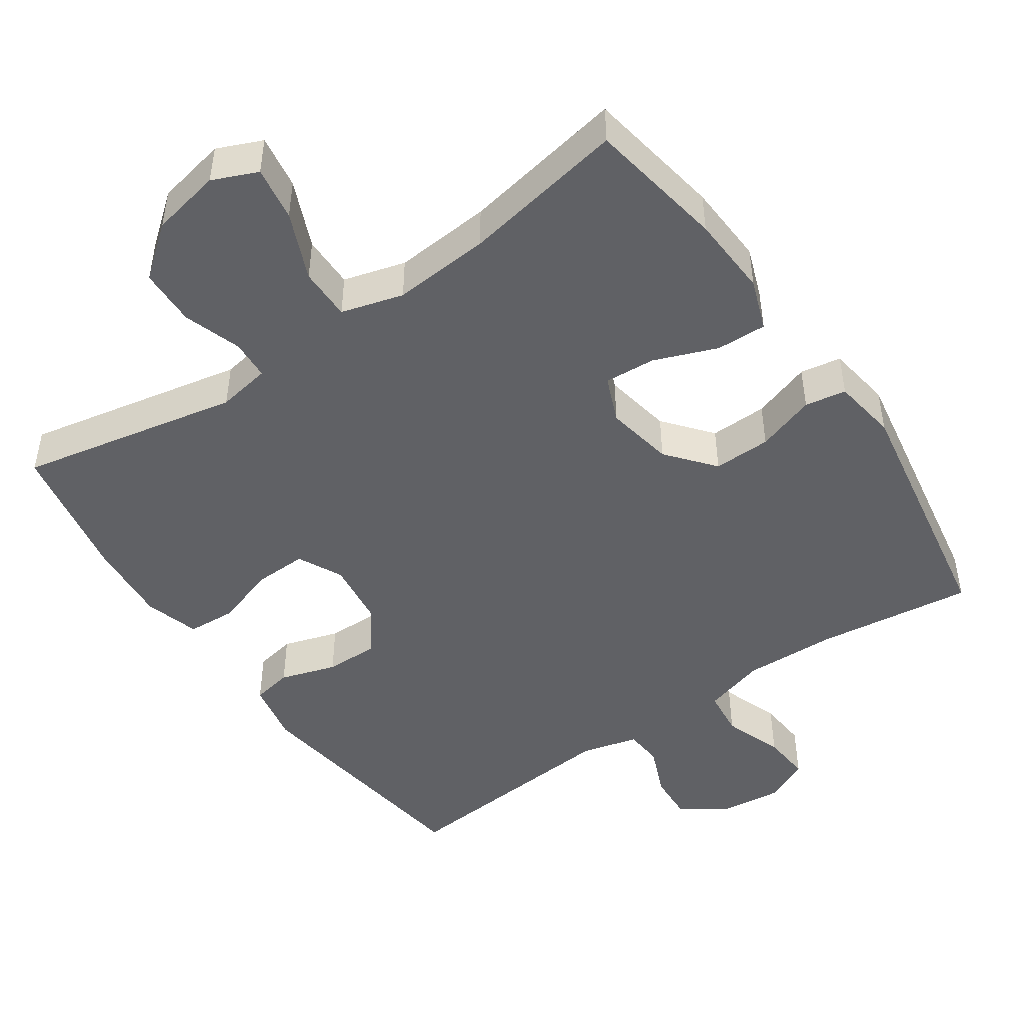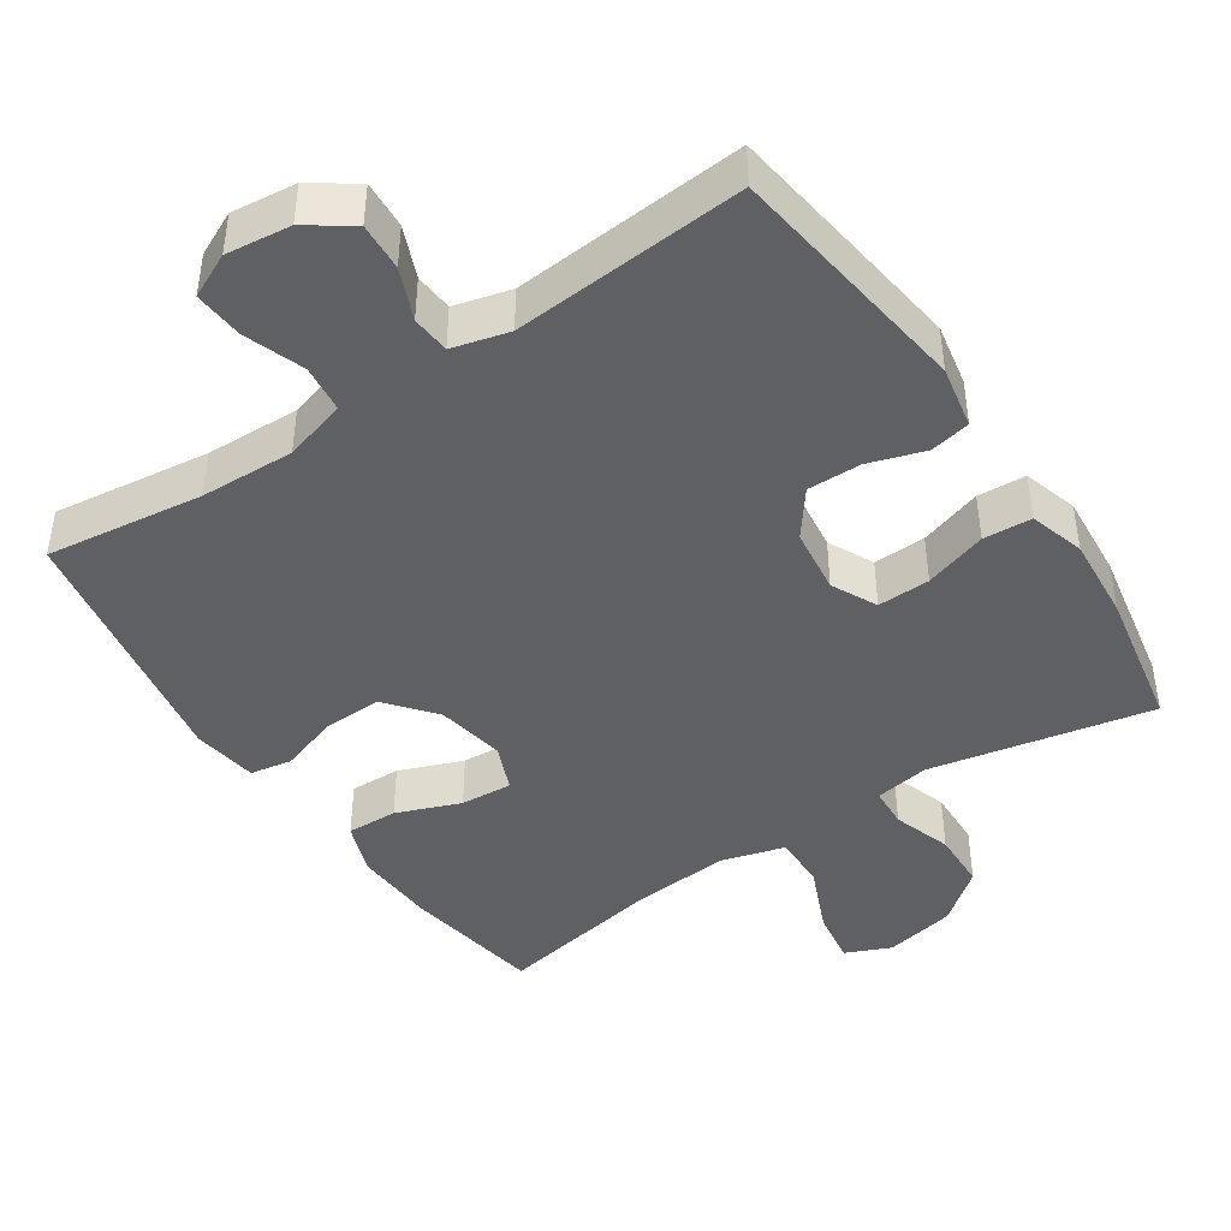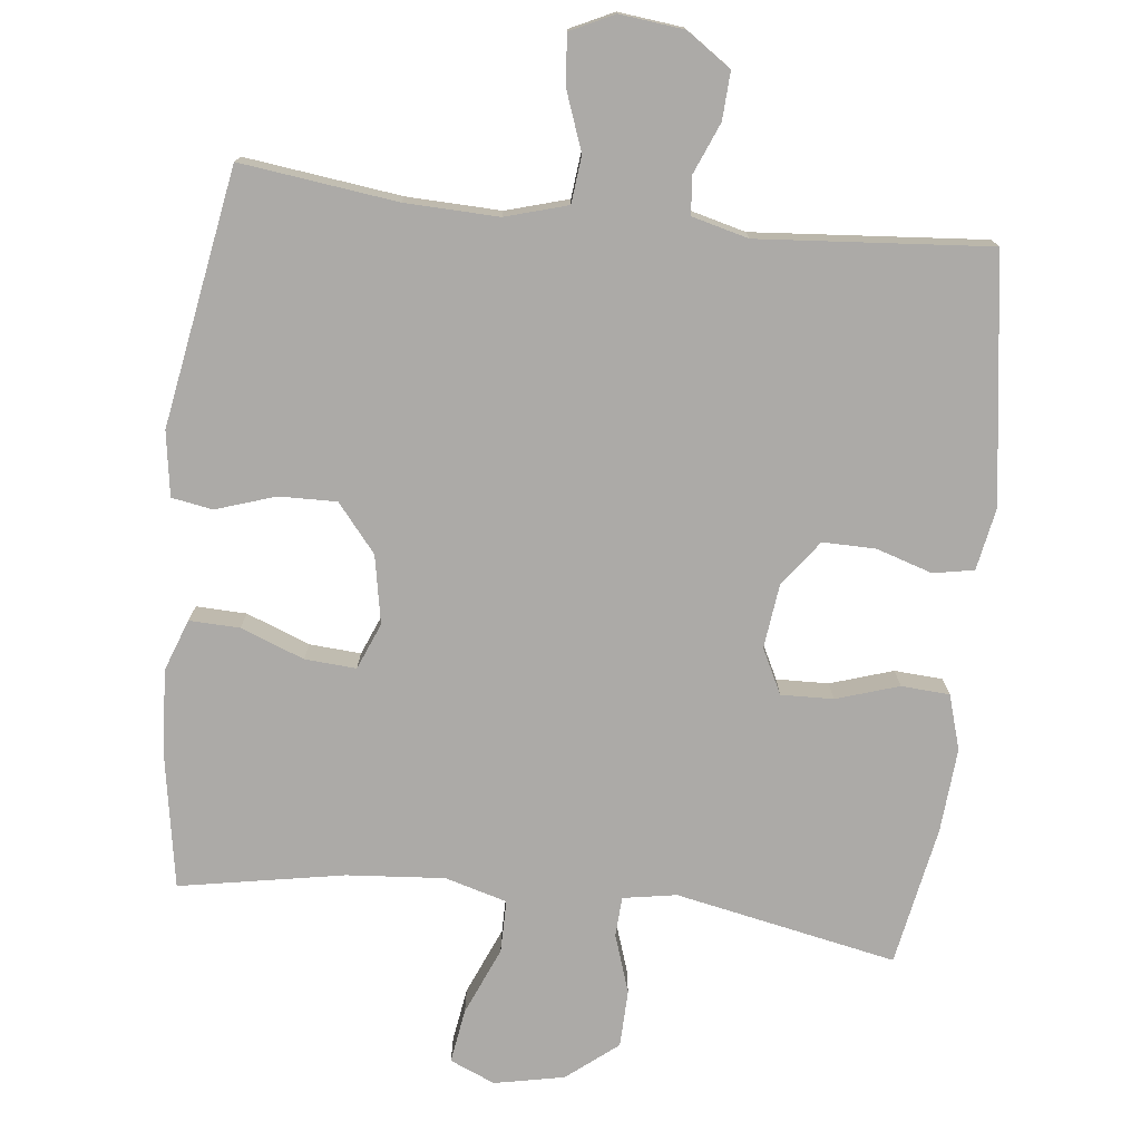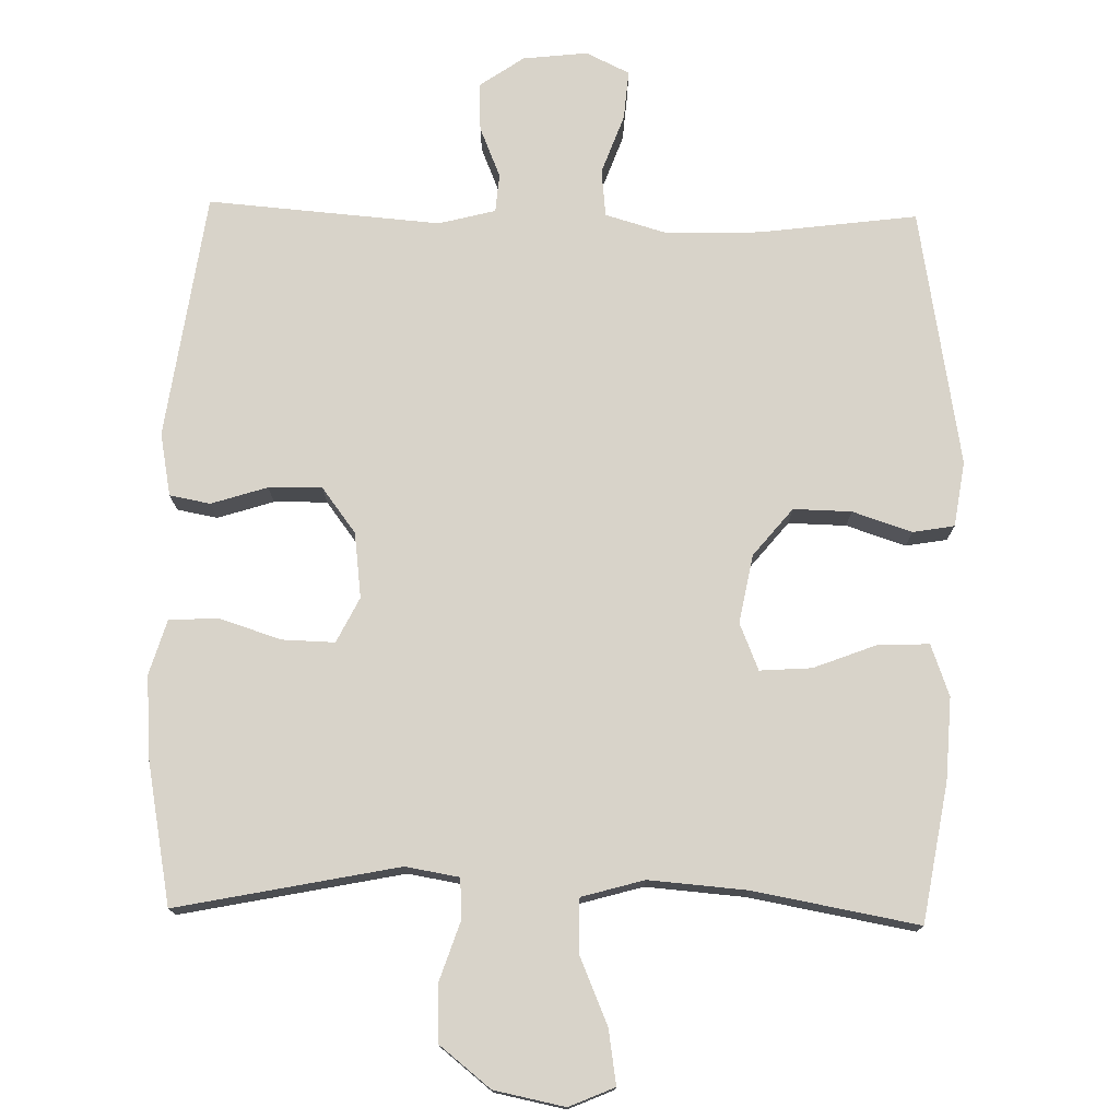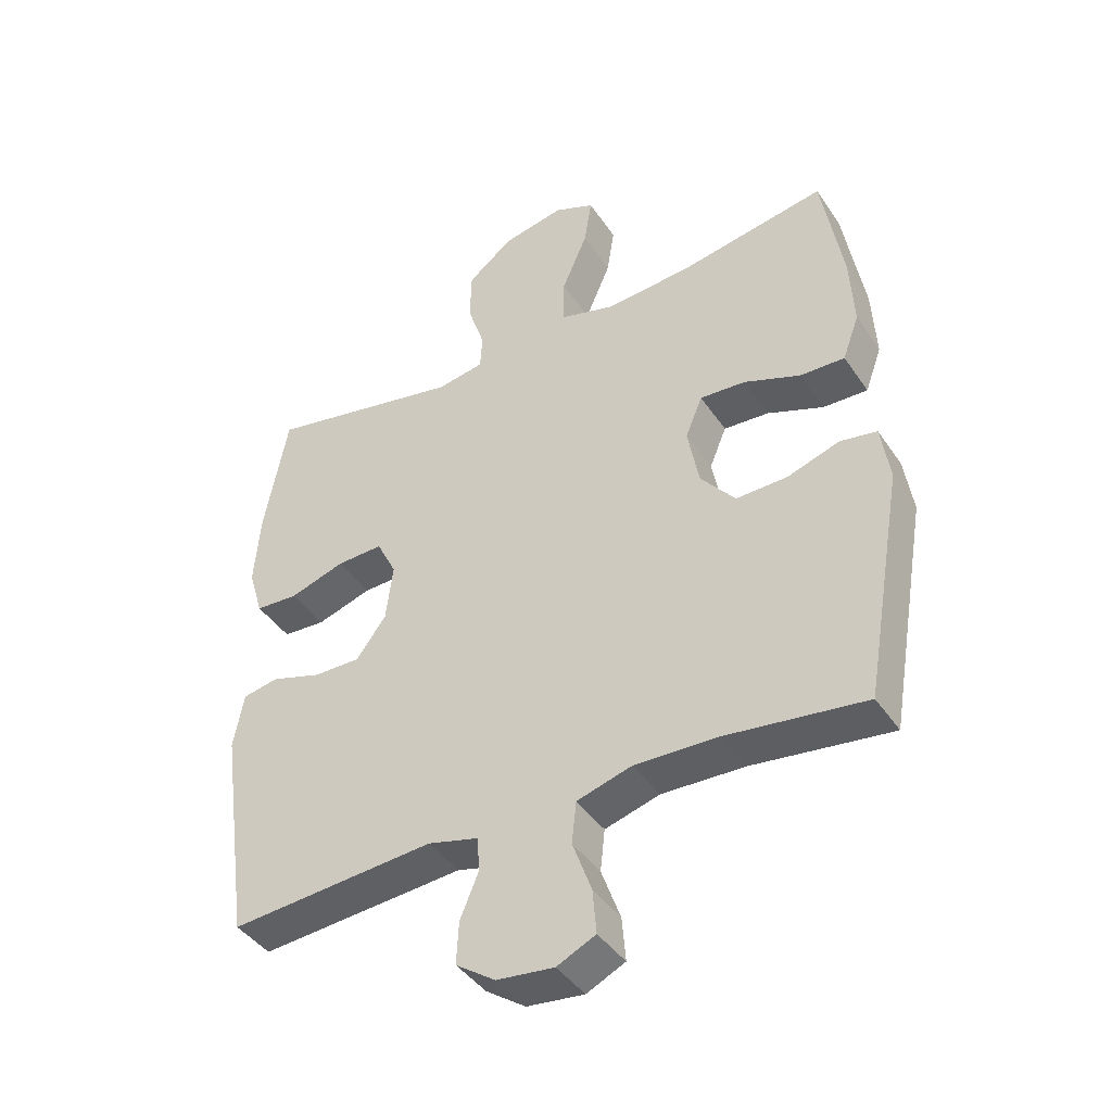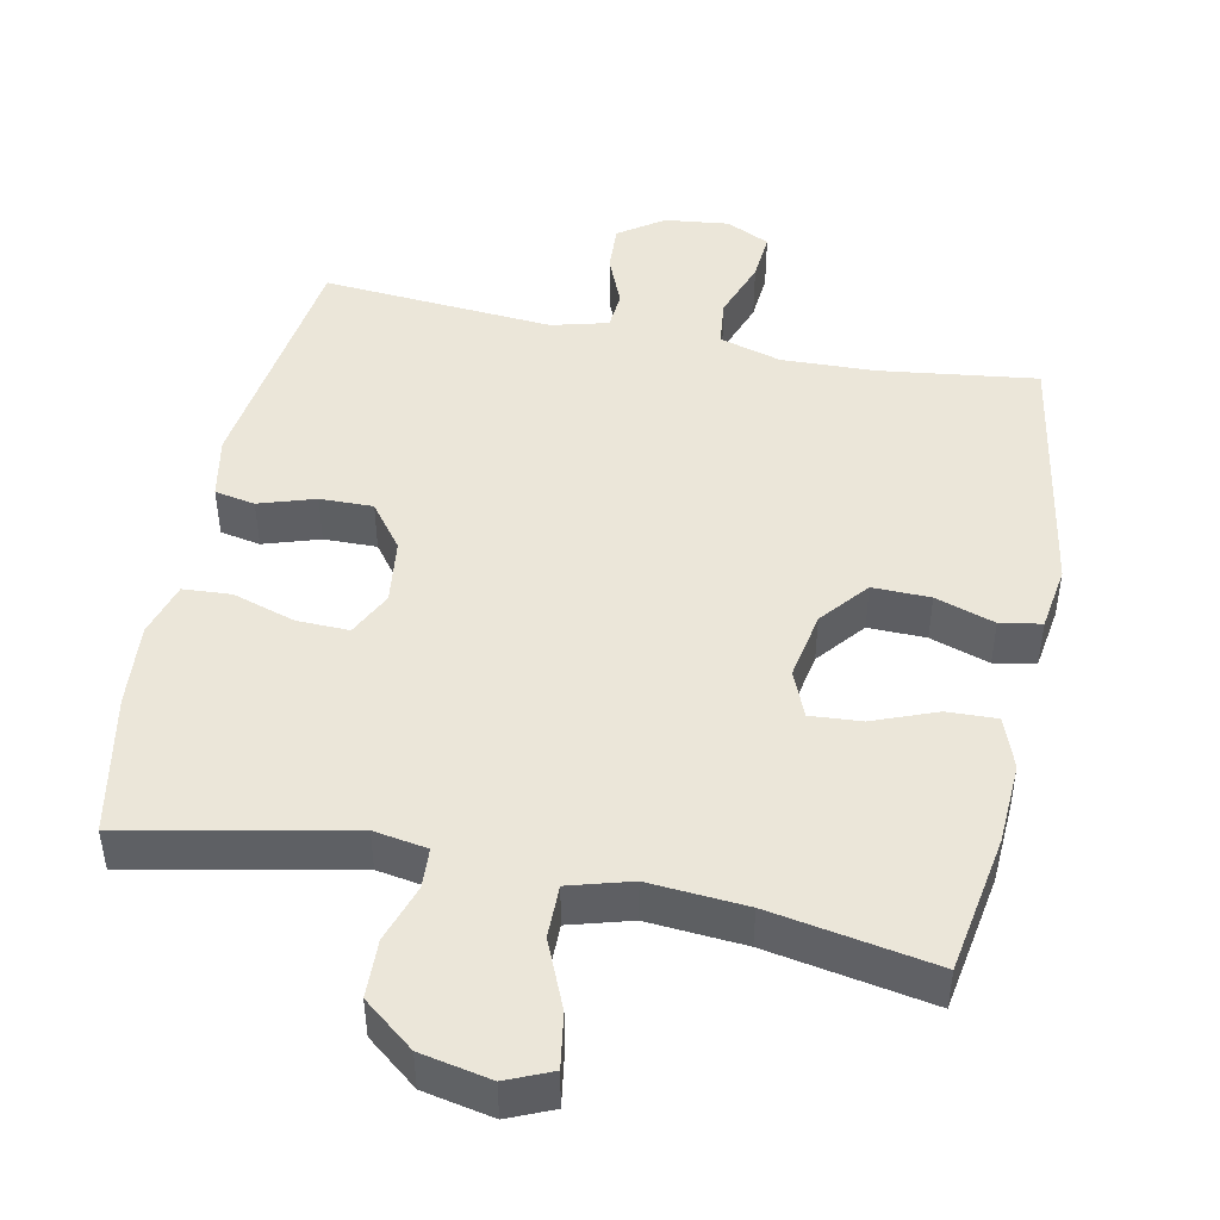
<metadata>
{"format":"obj","ext":"obj","renderer":"f3d","projection":"perspective","resolution":1024,"background":"white","views":[{"elev":-47.7,"azim":34.6,"up":"+Y"},{"elev":-44.1,"azim":-146.3,"up":"+Y"},{"elev":-76.0,"azim":173.7,"up":"+Y"},{"elev":75.8,"azim":1.3,"up":"+Y"},{"elev":-42.1,"azim":31.2,"up":"+Z"},{"elev":46.9,"azim":11.5,"up":"+Y"}]}
</metadata>
<code>
o path1934
v -0.5367 0.0375 0.3086
v -0.5459 0.0375 0.1908
v -0.5228 0.0375 0.1139
v -0.4548 0.0375 0.1096
v -0.3669 0.0375 0.1376
v -0.2934 0.0375 0.1398
v -0.2621 0.0375 0.07664
v -0.2734 0.0375 -0.01467
v -0.3212 0.0375 -0.07812
v -0.3958 0.0375 -0.07695
v -0.4746 0.0375 -0.05179
v -0.5315 0.0375 -0.06256
v -0.5482 0.0375 -0.1503
v -0.4996 0.0375 -0.4963
v -0.1739 0.0375 -0.4708
v -0.09422 0.0375 -0.4915
v -0.08976 0.0375 -0.5453
v -0.1192 0.0375 -0.6166
v -0.1228 0.0375 -0.6836
v -0.06033 0.0375 -0.7269
v 0.03031 0.0375 -0.7372
v 0.09155 0.0375 -0.708
v 0.08581 0.0375 -0.6387
v 0.05538 0.0375 -0.5551
v 0.06254 0.0375 -0.4888
v 0.15 0.0375 -0.4634
v 0.2821 0.0375 -0.4679
v 0.5021 0.0375 -0.4963
v 0.5647 0.0375 -0.1345
v 0.5509 0.0375 -0.04331
v 0.4928 0.0375 -0.03315
v 0.4095 0.0375 -0.06059
v 0.3282 0.0375 -0.06231
v 0.2732 0.0375 0.004506
v 0.2554 0.0375 0.1005
v 0.2824 0.0375 0.1658
v 0.3547 0.0375 0.1606
v 0.444 0.0375 0.1262
v 0.5149 0.0375 0.1237
v 0.5412 0.0375 0.196
v 0.535 0.0375 0.3111
v 0.5021 0.0375 0.5056
v 0.2708 0.0375 0.4639
v 0.1334 0.0375 0.4532
v 0.04579 0.0375 0.4781
v 0.0461 0.0375 0.5523
v 0.08673 0.0375 0.6474
v 0.09875 0.0375 0.7241
v 0.03512 0.0375 0.7515
v -0.06368 0.0375 0.7315
v -0.1352 0.0375 0.6745
v -0.1376 0.0375 0.5934
v -0.1103 0.0375 0.5116
v -0.1134 0.0375 0.4553
v -0.1887 0.0375 0.4426
v -0.4996 0.0375 0.5056
v -0.5367 -0.0375 0.3086
v -0.5459 -0.0375 0.1908
v -0.5228 -0.0375 0.1139
v -0.4548 -0.0375 0.1096
v -0.3669 -0.0375 0.1376
v -0.2934 -0.0375 0.1398
v -0.2621 -0.0375 0.07664
v -0.2734 -0.0375 -0.01467
v -0.3212 -0.0375 -0.07812
v -0.3958 -0.0375 -0.07695
v -0.4746 -0.0375 -0.05179
v -0.5315 -0.0375 -0.06256
v -0.5482 -0.0375 -0.1503
v -0.4996 -0.0375 -0.4963
v -0.1739 -0.0375 -0.4708
v -0.09422 -0.0375 -0.4915
v -0.08976 -0.0375 -0.5453
v -0.1192 -0.0375 -0.6166
v -0.1228 -0.0375 -0.6836
v -0.06033 -0.0375 -0.7269
v 0.03031 -0.0375 -0.7372
v 0.09155 -0.0375 -0.708
v 0.08581 -0.0375 -0.6387
v 0.05538 -0.0375 -0.5551
v 0.06254 -0.0375 -0.4888
v 0.15 -0.0375 -0.4634
v 0.2821 -0.0375 -0.4679
v 0.5021 -0.0375 -0.4963
v 0.5647 -0.0375 -0.1345
v 0.5509 -0.0375 -0.04331
v 0.4928 -0.0375 -0.03315
v 0.4095 -0.0375 -0.06059
v 0.3282 -0.0375 -0.06231
v 0.2732 -0.0375 0.004506
v 0.2554 -0.0375 0.1005
v 0.2824 -0.0375 0.1658
v 0.3547 -0.0375 0.1606
v 0.444 -0.0375 0.1262
v 0.5149 -0.0375 0.1237
v 0.5412 -0.0375 0.196
v 0.535 -0.0375 0.3111
v 0.5021 -0.0375 0.5056
v 0.2708 -0.0375 0.4639
v 0.1334 -0.0375 0.4532
v 0.04579 -0.0375 0.4781
v 0.0461 -0.0375 0.5523
v 0.08673 -0.0375 0.6474
v 0.09875 -0.0375 0.7241
v 0.03512 -0.0375 0.7515
v -0.06368 -0.0375 0.7315
v -0.1352 -0.0375 0.6745
v -0.1376 -0.0375 0.5934
v -0.1103 -0.0375 0.5116
v -0.1134 -0.0375 0.4553
v -0.1887 -0.0375 0.4426
v -0.4996 -0.0375 0.5056
v -0.5315 0.0375 -0.06256
v -0.5315 0.0375 -0.06256
v -0.5482 0.0375 -0.1503
v -0.5367 0.0375 0.3086
v -0.5459 0.0375 0.1908
v -0.5228 0.0375 0.1139
v -0.5228 0.0375 0.1139
v -0.4746 0.0375 -0.05179
v -0.4548 0.0375 0.1096
v -0.4996 0.0375 0.5056
v -0.4996 0.0375 0.5056
v -0.4996 0.0375 -0.4963
v -0.4996 0.0375 -0.4963
v -0.3958 0.0375 -0.07695
v -0.3669 0.0375 0.1376
v -0.3212 0.0375 -0.07812
v -0.2934 0.0375 0.1398
v -0.2934 0.0375 0.1398
v -0.2734 0.0375 -0.01467
v -0.1887 0.0375 0.4426
v -0.1739 0.0375 -0.4708
v -0.2621 0.0375 0.07664
v -0.1134 0.0375 0.4553
v -0.1134 0.0375 0.4553
v -0.09422 0.0375 -0.4915
v -0.09422 0.0375 -0.4915
v -0.1352 0.0375 0.6745
v -0.1376 0.0375 0.5934
v -0.1103 0.0375 0.5116
v -0.06368 0.0375 0.7315
v -0.1192 0.0375 -0.6166
v -0.1228 0.0375 -0.6836
v -0.06033 0.0375 -0.7269
v -0.08976 0.0375 -0.5453
v 0.03512 0.0375 0.7515
v 0.03031 0.0375 -0.7372
v 0.09155 0.0375 -0.708
v 0.09155 0.0375 -0.708
v 0.09875 0.0375 0.7241
v 0.09875 0.0375 0.7241
v 0.04579 0.0375 0.4781
v 0.04579 0.0375 0.4781
v 0.0461 0.0375 0.5523
v 0.1334 0.0375 0.4532
v 0.08673 0.0375 0.6474
v 0.05538 0.0375 -0.5551
v 0.06254 0.0375 -0.4888
v 0.06254 0.0375 -0.4888
v 0.08581 0.0375 -0.6387
v 0.15 0.0375 -0.4634
v 0.2708 0.0375 0.4639
v 0.2821 0.0375 -0.4679
v 0.2554 0.0375 0.1005
v 0.2824 0.0375 0.1658
v 0.2824 0.0375 0.1658
v 0.2732 0.0375 0.004506
v 0.3282 0.0375 -0.06231
v 0.3547 0.0375 0.1606
v 0.4095 0.0375 -0.06059
v 0.444 0.0375 0.1262
v 0.5021 0.0375 0.5056
v 0.5021 0.0375 0.5056
v 0.4928 0.0375 -0.03315
v 0.5149 0.0375 0.1237
v 0.5149 0.0375 0.1237
v 0.5021 0.0375 -0.4963
v 0.5021 0.0375 -0.4963
v 0.5509 0.0375 -0.04331
v 0.5509 0.0375 -0.04331
v 0.5412 0.0375 0.196
v 0.535 0.0375 0.3111
v 0.5647 0.0375 -0.1345
v -0.5315 -0.0375 -0.06256
v -0.5315 -0.0375 -0.06256
v -0.5482 -0.0375 -0.1503
v -0.5367 -0.0375 0.3086
v -0.5459 -0.0375 0.1908
v -0.5228 -0.0375 0.1139
v -0.5228 -0.0375 0.1139
v -0.4746 -0.0375 -0.05179
v -0.4548 -0.0375 0.1096
v -0.4996 -0.0375 0.5056
v -0.4996 -0.0375 0.5056
v -0.4996 -0.0375 -0.4963
v -0.4996 -0.0375 -0.4963
v -0.3958 -0.0375 -0.07695
v -0.3669 -0.0375 0.1376
v -0.3212 -0.0375 -0.07812
v -0.2934 -0.0375 0.1398
v -0.2934 -0.0375 0.1398
v -0.2734 -0.0375 -0.01467
v -0.1887 -0.0375 0.4426
v -0.1739 -0.0375 -0.4708
v -0.2621 -0.0375 0.07664
v -0.1134 -0.0375 0.4553
v -0.1134 -0.0375 0.4553
v -0.09422 -0.0375 -0.4915
v -0.09422 -0.0375 -0.4915
v -0.1352 -0.0375 0.6745
v -0.1376 -0.0375 0.5934
v -0.1103 -0.0375 0.5116
v -0.06368 -0.0375 0.7315
v -0.1192 -0.0375 -0.6166
v -0.1228 -0.0375 -0.6836
v -0.06033 -0.0375 -0.7269
v -0.08976 -0.0375 -0.5453
v 0.03512 -0.0375 0.7515
v 0.03031 -0.0375 -0.7372
v 0.09155 -0.0375 -0.708
v 0.09155 -0.0375 -0.708
v 0.09875 -0.0375 0.7241
v 0.09875 -0.0375 0.7241
v 0.04579 -0.0375 0.4781
v 0.04579 -0.0375 0.4781
v 0.0461 -0.0375 0.5523
v 0.1334 -0.0375 0.4532
v 0.08673 -0.0375 0.6474
v 0.05538 -0.0375 -0.5551
v 0.06254 -0.0375 -0.4888
v 0.06254 -0.0375 -0.4888
v 0.08581 -0.0375 -0.6387
v 0.15 -0.0375 -0.4634
v 0.2708 -0.0375 0.4639
v 0.2821 -0.0375 -0.4679
v 0.2554 -0.0375 0.1005
v 0.2824 -0.0375 0.1658
v 0.2824 -0.0375 0.1658
v 0.2732 -0.0375 0.004506
v 0.3282 -0.0375 -0.06231
v 0.3547 -0.0375 0.1606
v 0.4095 -0.0375 -0.06059
v 0.444 -0.0375 0.1262
v 0.5021 -0.0375 0.5056
v 0.5021 -0.0375 0.5056
v 0.4928 -0.0375 -0.03315
v 0.5149 -0.0375 0.1237
v 0.5149 -0.0375 0.1237
v 0.5021 -0.0375 -0.4963
v 0.5021 -0.0375 -0.4963
v 0.5509 -0.0375 -0.04331
v 0.5509 -0.0375 -0.04331
v 0.5412 -0.0375 0.196
v 0.535 -0.0375 0.3111
v 0.5647 -0.0375 -0.1345
f 241 236 243
f 216 217 215
f 205 200 196
f 212 214 211
f 193 189 190
f 220 233 217
f 254 244 248
f 215 230 218
f 213 225 227
f 207 225 213
f 209 203 205
f 236 241 234
f 189 199 188
f 187 196 198
f 217 233 215
f 198 196 200
f 242 244 254
f 188 199 204
f 203 231 240
f 206 207 201
f 206 240 237
f 201 204 199
f 214 229 219
f 235 242 255
f 200 205 203
f 218 231 209
f 238 242 235
f 241 240 234
f 234 240 231
f 229 214 227
f 247 256 252
f 231 203 209
f 256 243 236
f 188 204 194
f 230 231 218
f 230 215 233
f 212 227 214
f 192 187 198
f 256 236 250
f 219 229 223
f 225 237 228
f 204 201 207
f 203 240 206
f 206 237 207
f 255 242 254
f 221 233 220
f 237 238 228
f 243 256 247
f 228 238 235
f 235 255 245
f 185 187 192
f 213 227 212
f 199 189 193
f 237 225 207
f 114 13 69 186
f 1 2 58 57
f 2 119 191 58
f 11 12 68 67
f 3 4 60 59
f 123 1 57 195
f 13 125 197 69
f 10 11 67 66
f 4 5 61 60
f 9 10 66 65
f 5 130 202 61
f 8 9 65 64
f 55 56 112 111
f 14 15 71 70
f 6 7 63 62
f 7 8 64 63
f 136 55 111 208
f 15 138 210 71
f 51 52 108 107
f 52 53 109 108
f 50 51 107 106
f 18 19 75 74
f 19 20 76 75
f 17 18 74 73
f 53 54 110 109
f 16 17 73 72
f 49 50 106 105
f 20 21 77 76
f 21 150 222 77
f 152 49 105 224
f 154 46 102 226
f 44 45 101 100
f 47 48 104 103
f 46 47 103 102
f 24 160 232 80
f 23 24 80 79
f 22 23 79 78
f 25 26 82 81
f 43 44 100 99
f 26 27 83 82
f 35 167 239 91
f 34 35 91 90
f 33 34 90 89
f 36 37 93 92
f 32 33 89 88
f 37 38 94 93
f 174 43 99 246
f 31 32 88 87
f 38 177 249 94
f 27 179 251 83
f 181 31 87 253
f 39 40 96 95
f 41 42 98 97
f 40 41 97 96
f 29 30 86 85
f 28 29 85 84
f 169 171 164
f 144 143 145
f 133 124 128
f 140 139 142
f 121 118 117
f 148 145 161
f 182 176 172
f 143 146 158
f 141 155 153
f 135 141 153
f 137 133 131
f 164 162 169
f 117 116 127
f 115 126 124
f 145 143 161
f 126 128 124
f 170 182 172
f 116 132 127
f 131 168 159
f 134 129 135
f 134 165 168
f 129 127 132
f 142 147 157
f 163 183 170
f 128 131 133
f 146 137 159
f 166 163 170
f 169 162 168
f 162 159 168
f 157 155 142
f 175 180 184
f 159 137 131
f 184 164 171
f 116 122 132
f 158 146 159
f 158 161 143
f 140 142 155
f 120 126 115
f 184 178 164
f 147 151 157
f 153 156 165
f 132 135 129
f 131 134 168
f 134 135 165
f 183 182 170
f 149 148 161
f 165 156 166
f 171 175 184
f 156 163 166
f 163 173 183
f 113 120 115
f 141 140 155
f 127 121 117
f 165 135 153

</code>
